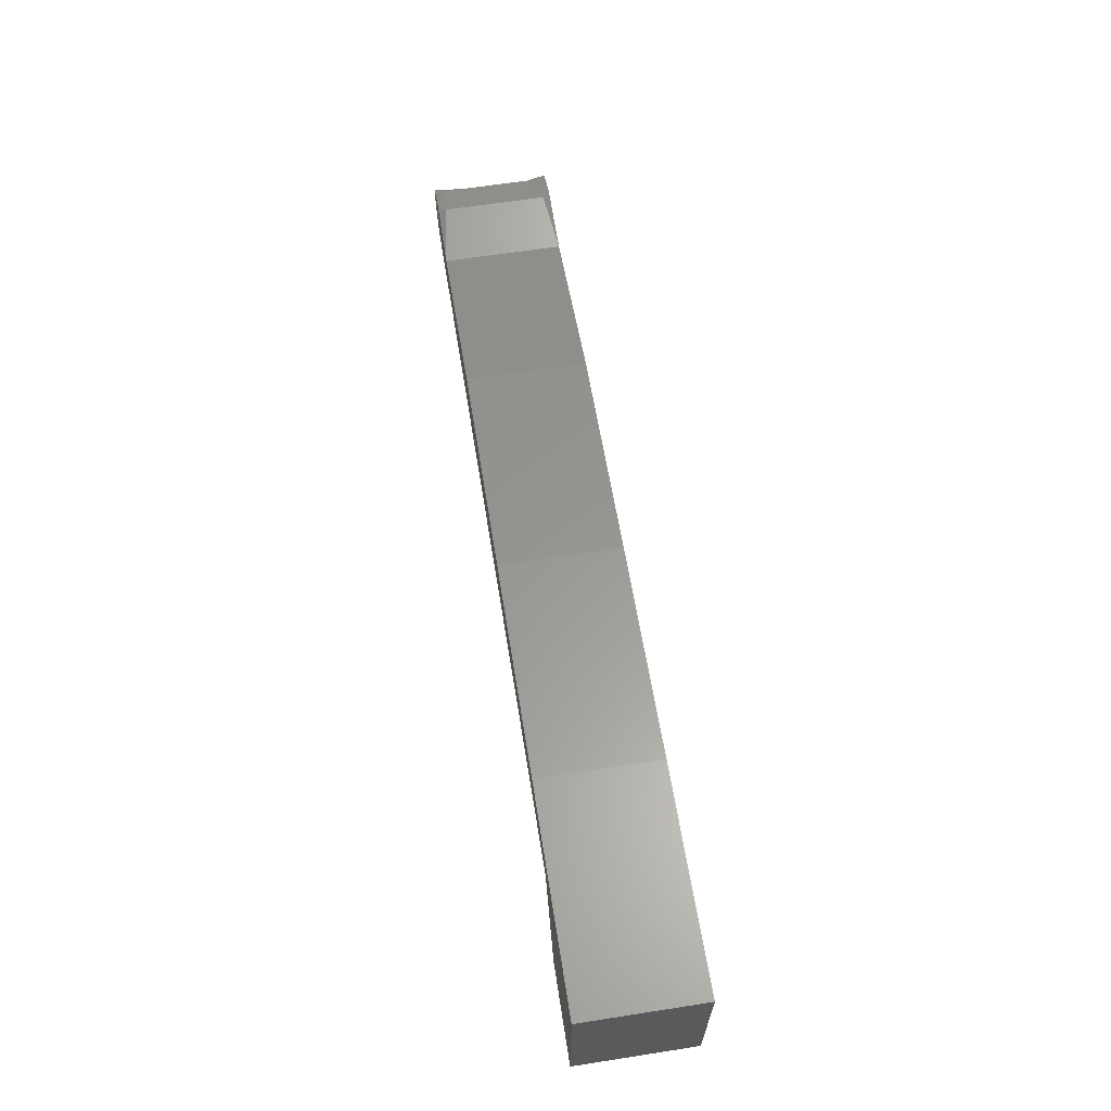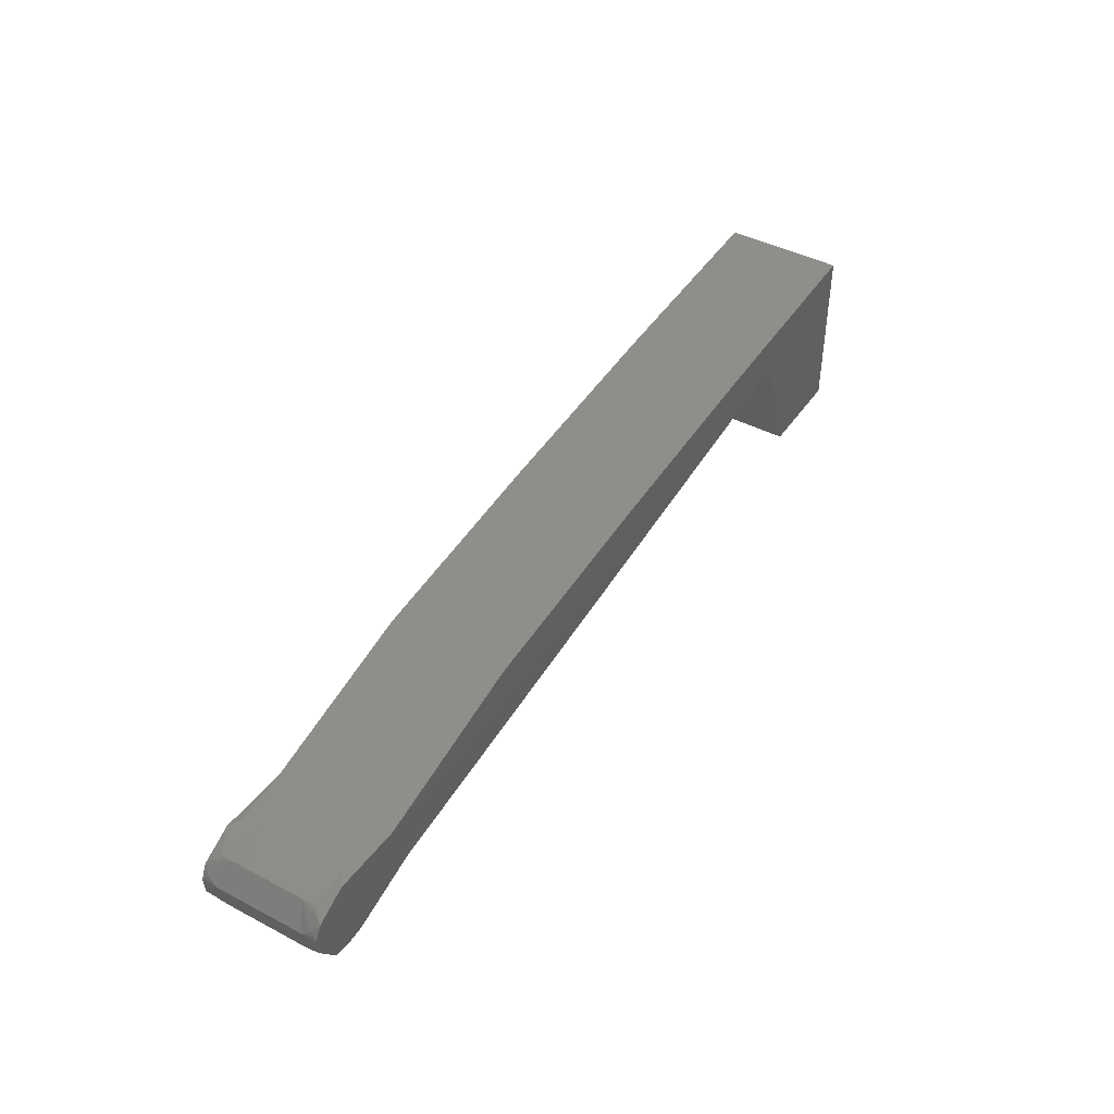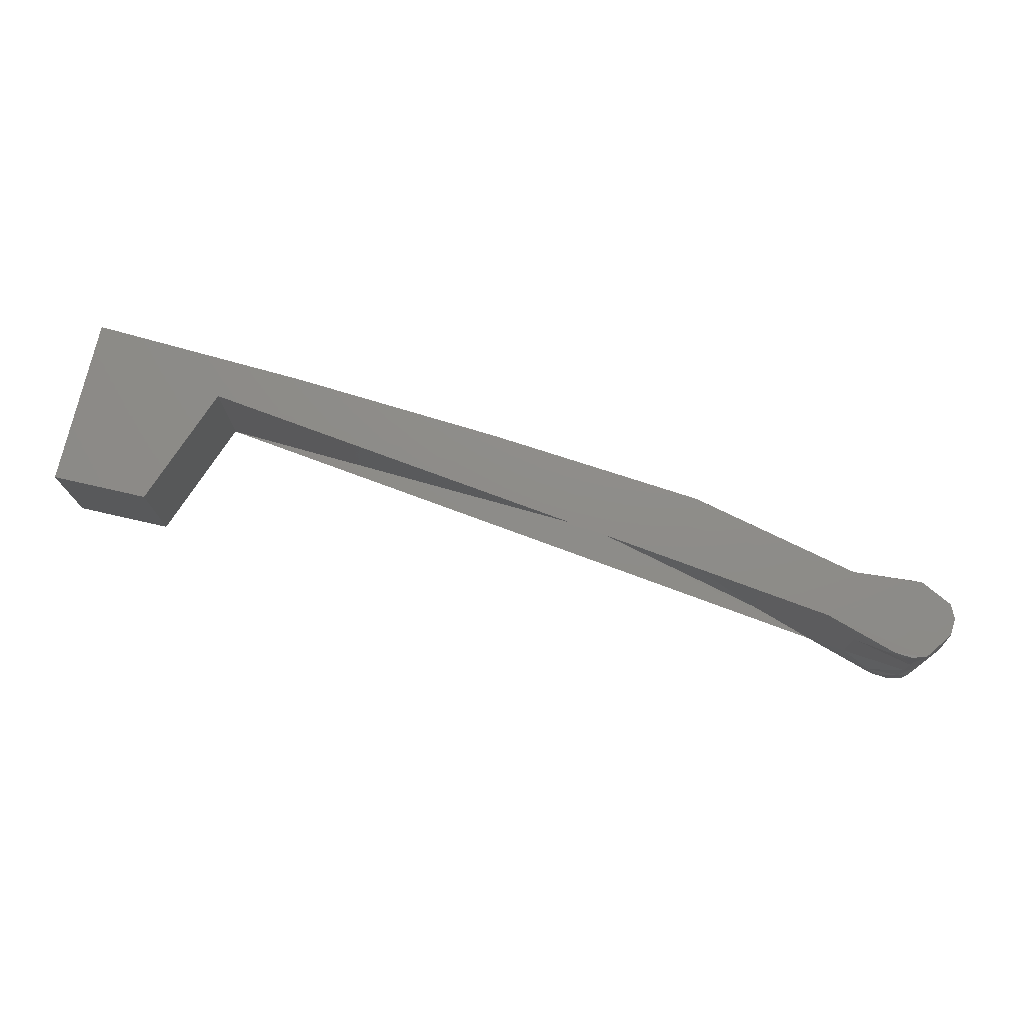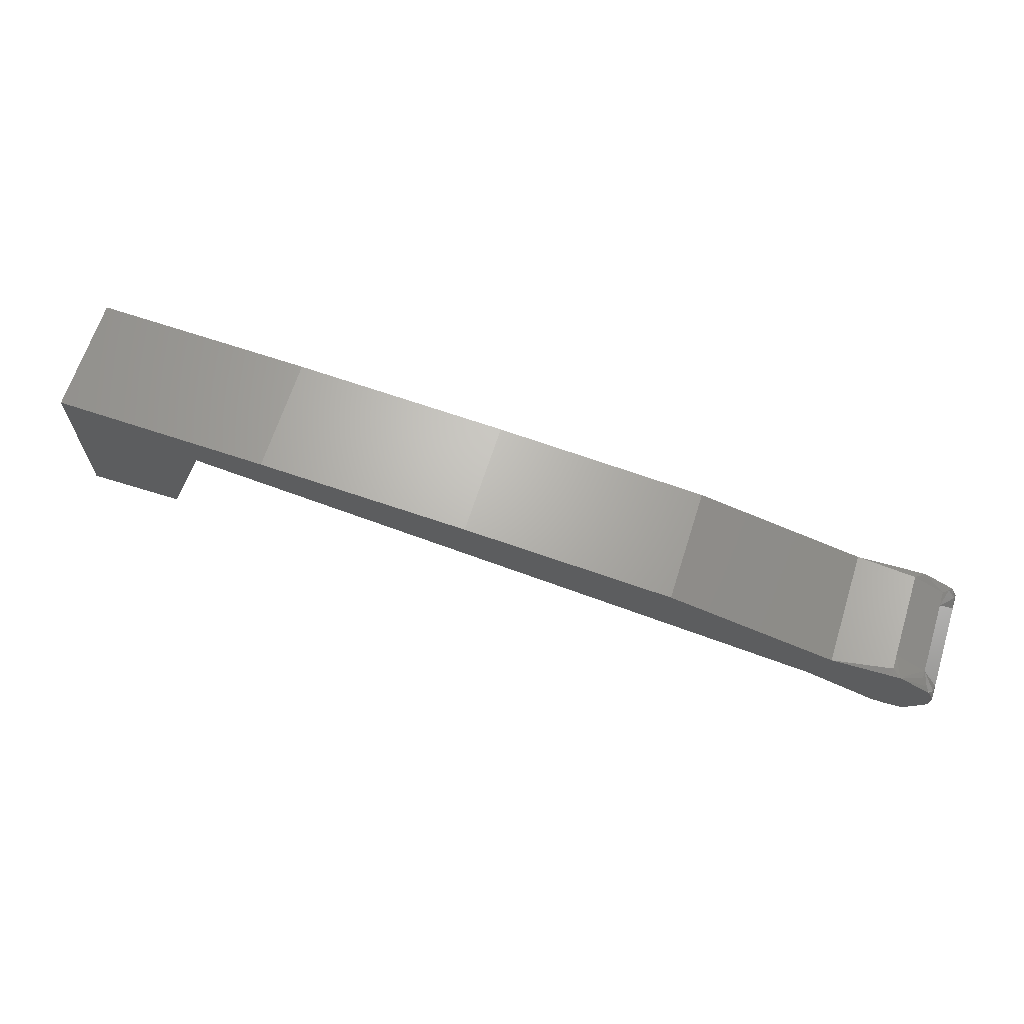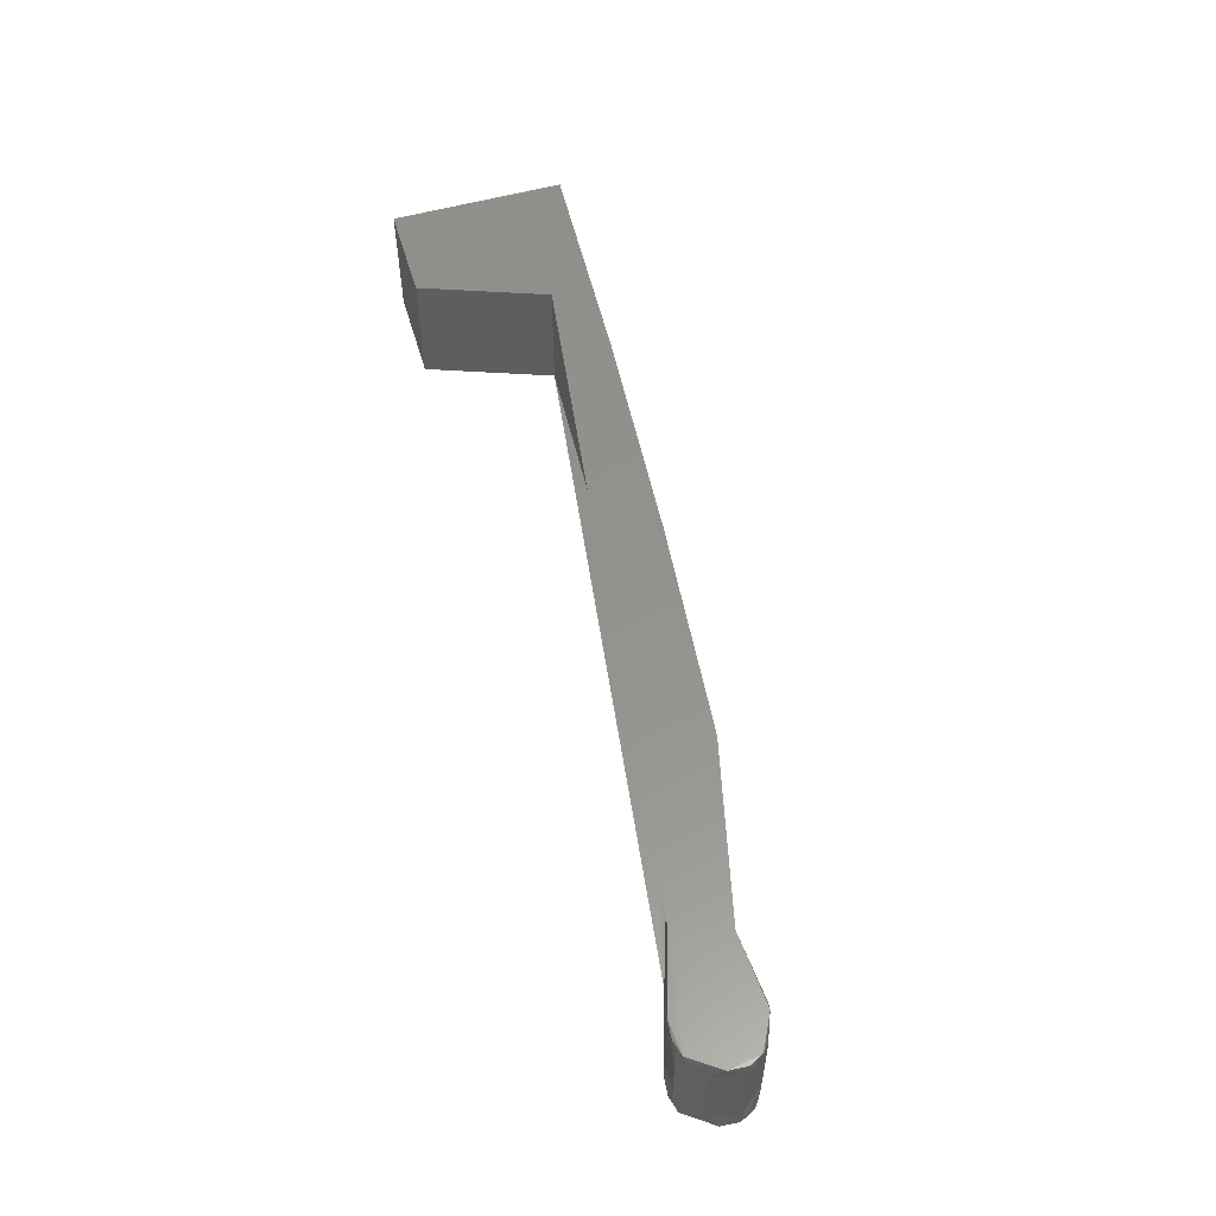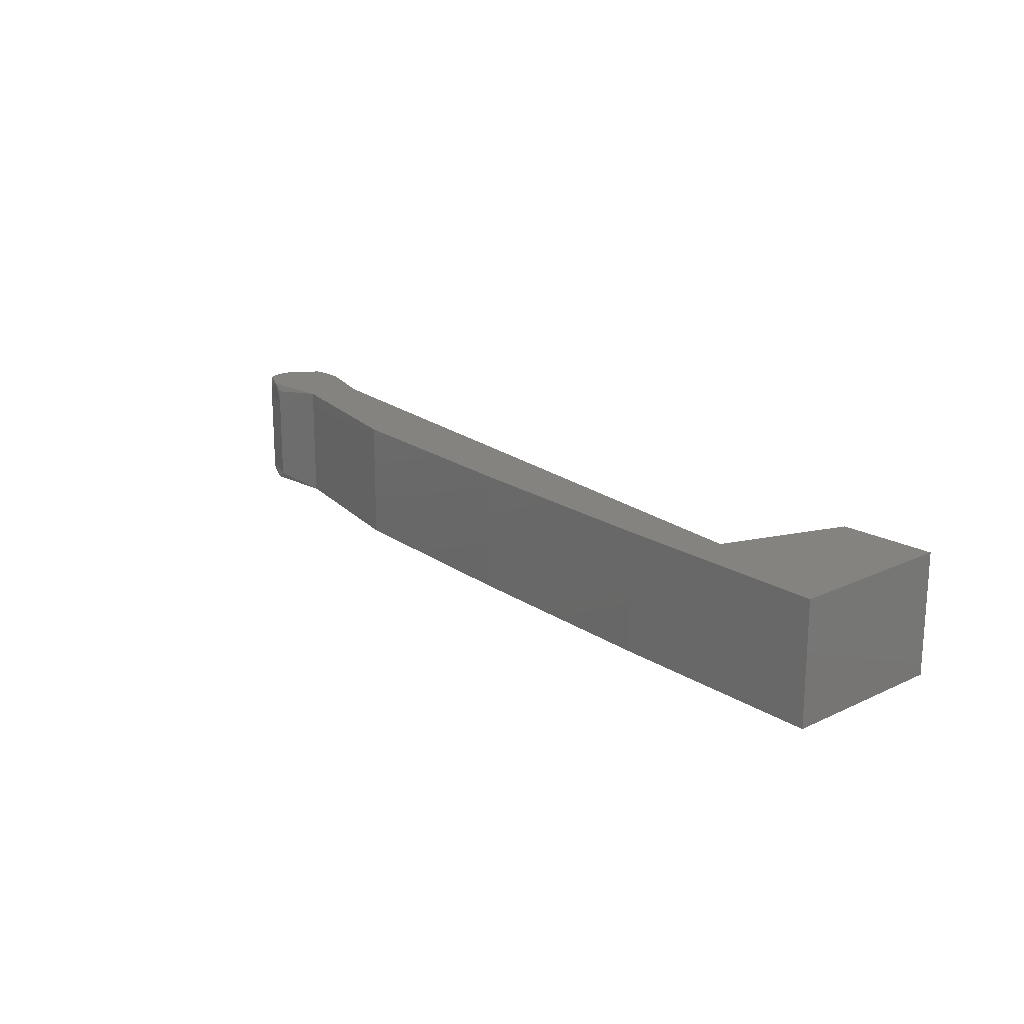
<metadata>
{"format":"stl","ext":"stl","renderer":"f3d","projection":"perspective","resolution":1024,"background":"white","views":[{"elev":63.7,"azim":81.1,"up":"+Z"},{"elev":43.4,"azim":-58.2,"up":"+Z"},{"elev":74.5,"azim":-167.1,"up":"+Y"},{"elev":65.1,"azim":-162.4,"up":"+Z"},{"elev":56.0,"azim":-106.2,"up":"+Y"},{"elev":18.7,"azim":48.0,"up":"+Y"}]}
</metadata>
<code>
# stl→obj: 98 verts, 220 faces
v 0.1592 -0.165 0.3766
v 0.1592 -0.165 0.3806
v 0.1592 -0.1678 0.3806
v 0.1592 -0.1678 0.3766
v 0.1541 -0.1678 0.3803
v 0.1559 -0.1678 0.3795
v 0.157 -0.1678 0.3766
v 0.1439 -0.1678 0.3795
v 0.1399 -0.1678 0.3786
v 0.149 -0.1678 0.38
v 0.1541 -0.165 0.3803
v 0.149 -0.165 0.38
v 0.1439 -0.165 0.3795
v 0.1399 -0.165 0.3786
v 0.1461 -0.1676 0.379
v 0.1448 -0.1664 0.3787
v 0.1461 -0.1651 0.379
v 0.138 -0.1665 0.3769
v 0.1395 -0.1657 0.3771
v 0.1395 -0.1671 0.3771
v 0.138 -0.1658 0.3769
v 0.1385 -0.1655 0.3787
v 0.1385 -0.1651 0.3787
v 0.1385 -0.1669 0.3787
v 0.1385 -0.1676 0.3787
v 0.1402 -0.1651 0.3774
v 0.1409 -0.1651 0.3776
v 0.1409 -0.1676 0.3776
v 0.1415 -0.1652 0.3778
v 0.1415 -0.1675 0.3778
v 0.1402 -0.1677 0.3774
v 0.1375 -0.1656 0.3773
v 0.138 -0.1655 0.3769
v 0.1373 -0.166 0.378
v 0.1373 -0.1653 0.378
v 0.1375 -0.1654 0.3773
v 0.1375 -0.1659 0.3773
v 0.1375 -0.1663 0.3773
v 0.1375 -0.167 0.3773
v 0.1373 -0.1674 0.378
v 0.138 -0.1672 0.3769
v 0.1377 -0.1658 0.3785
v 0.1377 -0.1654 0.3785
v 0.1375 -0.1673 0.3773
v 0.1377 -0.1665 0.3785
v 0.1377 -0.1672 0.3785
v 0.1377 -0.1675 0.3785
v 0.1387 -0.1652 0.3769
v 0.1384 -0.1652 0.3768
v 0.138 -0.1651 0.3769
v 0.1377 -0.1651 0.377
v 0.1373 -0.165 0.3776
v 0.1387 -0.1675 0.3769
v 0.1384 -0.1676 0.3768
v 0.138 -0.1676 0.3769
v 0.1377 -0.1676 0.377
v 0.1373 -0.1677 0.3776
v 0.1463 -0.1678 0.379
v 0.1463 -0.165 0.379
v 0.1385 -0.165 0.3769
v 0.1374 -0.1651 0.3781
v 0.1376 -0.1651 0.3784
v 0.1377 -0.1652 0.3785
v 0.1385 -0.1677 0.3769
v 0.1383 -0.165 0.3787
v 0.1374 -0.1676 0.3781
v 0.1376 -0.1677 0.3784
v 0.1383 -0.1678 0.3787
v 0.141 -0.165 0.3776
v 0.1403 -0.165 0.3774
v 0.1418 -0.1677 0.3779
v 0.1418 -0.165 0.3779
v 0.141 -0.1678 0.3776
v 0.1378 -0.165 0.3769
v 0.1403 -0.1678 0.3774
v 0.1373 -0.165 0.3781
v 0.1375 -0.165 0.3783
v 0.1378 -0.1677 0.3769
v 0.1373 -0.1677 0.3781
v 0.1375 -0.1677 0.3783
v 0.1386 -0.165 0.3769
v 0.1382 -0.165 0.3768
v 0.1374 -0.165 0.3776
v 0.1386 -0.1677 0.3769
v 0.1382 -0.1678 0.3768
v 0.1378 -0.1678 0.3769
v 0.1374 -0.1678 0.3776
v 0.1559 -0.165 0.3795
v 0.1373 -0.165 0.378
v 0.1386 -0.1678 0.3769
v 0.1382 -0.165 0.3787
v 0.1373 -0.1678 0.378
v 0.1375 -0.1678 0.3783
v 0.1382 -0.1678 0.3787
v 0.1411 -0.165 0.3777
v 0.1418 -0.1678 0.3779
v 0.1411 -0.1678 0.3777
v 0.157 -0.165 0.3766
f 1 2 3
f 4 1 3
f 5 6 3
f 7 4 3
f 7 3 6
f 6 8 9
f 6 10 8
f 6 5 10
f 3 2 11
f 5 3 11
f 10 11 12
f 10 5 11
f 8 12 13
f 8 10 12
f 8 14 9
f 8 13 14
f 15 16 17
f 18 19 20
f 18 21 19
f 22 14 23
f 24 9 14
f 24 14 22
f 25 9 24
f 26 27 19
f 28 20 19
f 28 27 29
f 28 19 27
f 28 29 30
f 31 20 28
f 32 33 21
f 32 34 35
f 32 35 36
f 32 36 33
f 37 32 21
f 37 34 32
f 38 21 18
f 38 34 37
f 38 37 21
f 39 40 34
f 39 38 18
f 39 18 41
f 39 34 38
f 42 35 34
f 42 22 43
f 42 43 35
f 44 40 39
f 44 39 41
f 45 34 40
f 45 24 22
f 45 42 34
f 45 22 42
f 46 45 40
f 46 25 24
f 46 24 45
f 47 25 46
f 48 19 21
f 48 26 19
f 49 21 33
f 49 48 21
f 50 49 33
f 51 50 33
f 51 33 36
f 52 36 35
f 53 18 20
f 53 41 18
f 53 20 31
f 54 41 53
f 55 41 54
f 56 41 55
f 56 44 41
f 57 40 44
f 58 17 59
f 58 15 17
f 60 48 49
f 61 35 43
f 62 61 43
f 62 43 63
f 64 54 53
f 65 23 14
f 65 22 23
f 65 43 22
f 65 63 43
f 66 46 40
f 67 47 46
f 67 46 66
f 68 25 47
f 68 9 25
f 69 29 27
f 70 27 26
f 71 30 29
f 71 29 72
f 73 28 30
f 74 50 51
f 75 31 28
f 76 35 61
f 77 61 62
f 78 56 55
f 79 66 40
f 80 67 66
f 81 48 60
f 82 60 49
f 82 49 50
f 82 81 60
f 74 50 74
f 83 51 36
f 83 36 52
f 83 74 74
f 83 74 51
f 84 64 53
f 85 55 54
f 85 54 64
f 85 64 84
f 86 78 55
f 87 56 78
f 87 78 86
f 87 44 56
f 87 57 44
f 58 88 6
f 58 59 59
f 58 58 59
f 58 59 88
f 81 81 82
f 81 26 48
f 81 70 26
f 81 48 81
f 89 35 76
f 77 61 77
f 90 85 84
f 90 53 31
f 90 31 75
f 90 84 53
f 91 77 77
f 91 65 14
f 91 62 63
f 91 63 65
f 91 77 62
f 92 79 40
f 93 80 66
f 94 68 47
f 94 47 67
f 94 80 93
f 94 9 68
f 94 67 80
f 72 59 59
f 72 59 17
f 72 17 16
f 95 72 72
f 95 72 29
f 95 29 69
f 95 59 72
f 70 14 88
f 70 70 81
f 70 88 59
f 70 95 69
f 70 59 95
f 70 69 27
f 70 27 70
f 70 91 14
f 96 16 15
f 96 72 72
f 96 72 16
f 96 58 58
f 96 71 72
f 96 15 58
f 97 96 58
f 97 71 96
f 97 30 71
f 97 73 30
f 74 50 74
f 74 81 82
f 74 82 50
f 74 83 70
f 74 74 83
f 74 70 81
f 75 6 9
f 75 90 75
f 75 28 73
f 75 9 94
f 75 97 58
f 75 73 97
f 75 75 28
f 75 58 6
f 89 52 35
f 89 35 89
f 89 83 52
f 77 77 91
f 77 70 83
f 77 89 76
f 77 83 89
f 77 61 77
f 77 89 89
f 77 91 70
f 77 76 61
f 86 86 55
f 86 85 90
f 86 90 75
f 86 55 85
f 86 75 87
f 86 87 86
f 92 40 57
f 92 57 87
f 92 92 40
f 93 94 93
f 93 79 92
f 93 93 66
f 93 87 75
f 93 75 94
f 93 92 87
f 93 92 92
f 93 66 79
f 88 98 7
f 6 88 7
f 98 1 4
f 98 4 7
f 11 2 88
f 98 2 1
f 98 88 2
f 88 14 13
f 88 13 12
f 88 12 11

</code>
